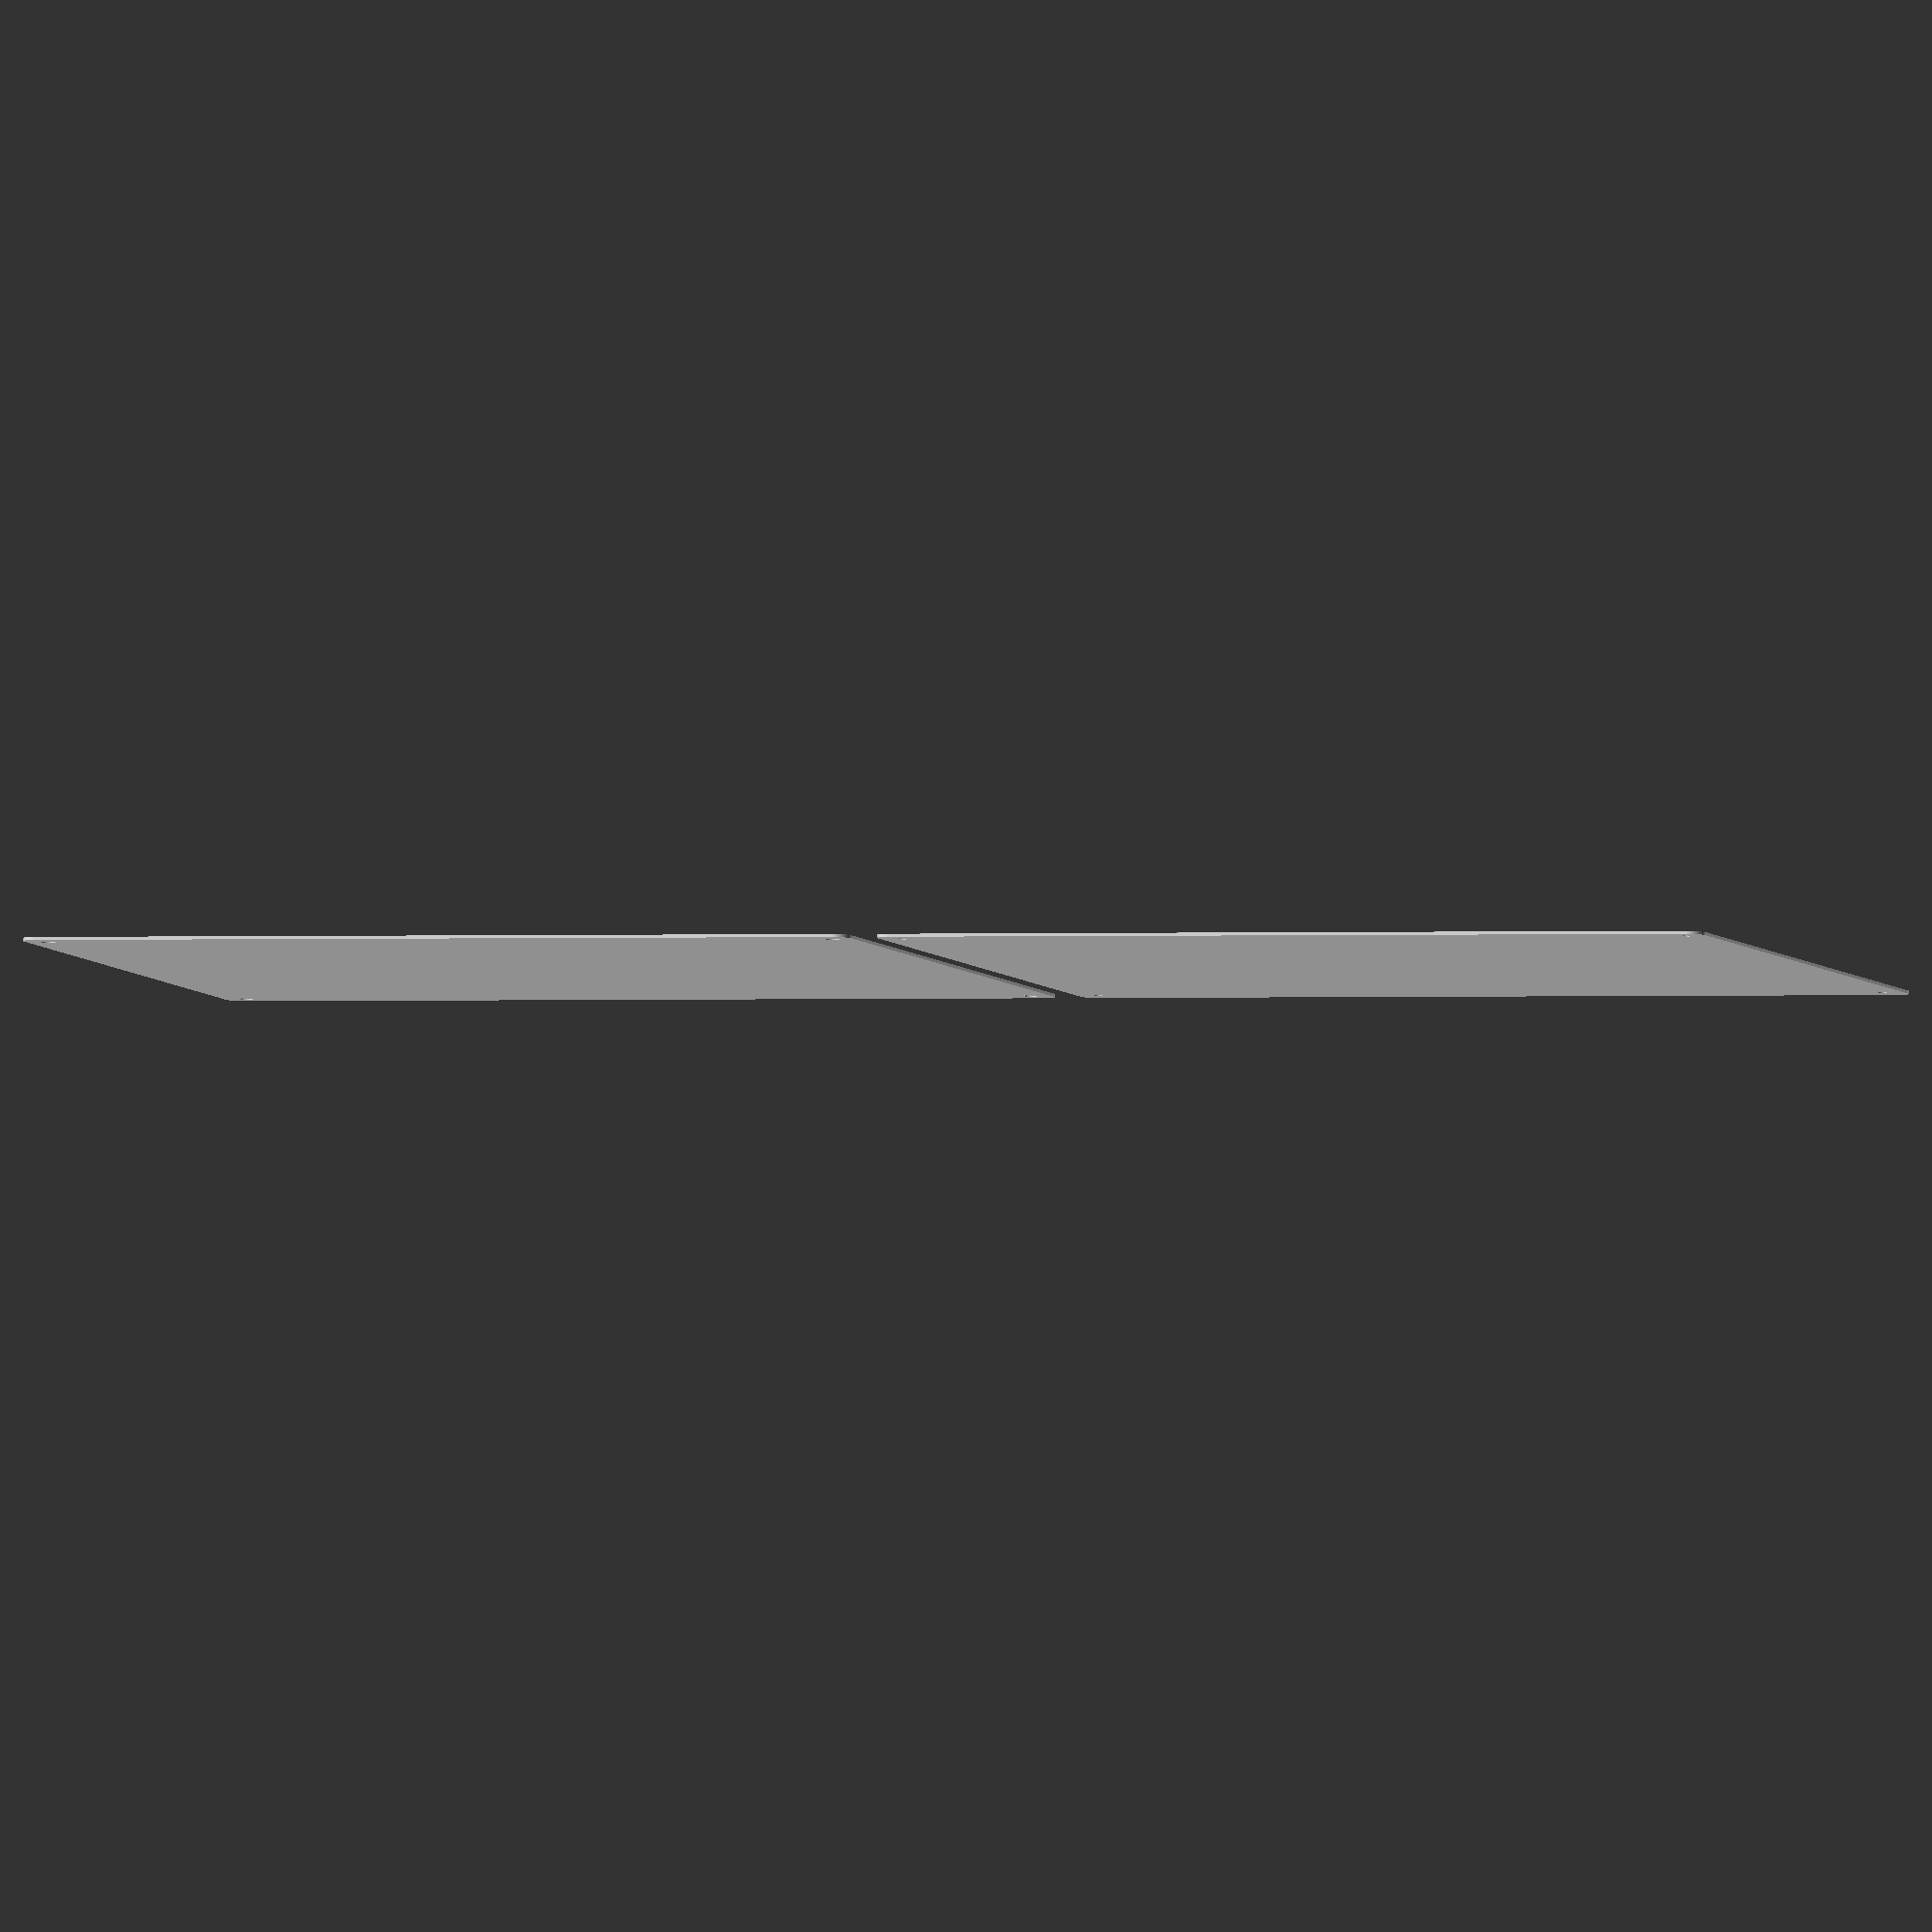
<openscad>
$fn = 50;


union() {
	translate(v = [0, 0, 0]) {
		projection() {
			intersection() {
				translate(v = [-500, -500, -3.0000000000]) {
					cube(size = [1000, 1000, 0.1000000000]);
				}
				difference() {
					union() {
						hull() {
							translate(v = [-100.0000000000, 137.5000000000, 0]) {
								cylinder(h = 9, r = 5);
							}
							translate(v = [100.0000000000, 137.5000000000, 0]) {
								cylinder(h = 9, r = 5);
							}
							translate(v = [-100.0000000000, -137.5000000000, 0]) {
								cylinder(h = 9, r = 5);
							}
							translate(v = [100.0000000000, -137.5000000000, 0]) {
								cylinder(h = 9, r = 5);
							}
						}
					}
					union() {
						translate(v = [-97.5000000000, -135.0000000000, 2]) {
							rotate(a = [0, 0, 0]) {
								difference() {
									union() {
										translate(v = [0, 0, -1.7000000000]) {
											cylinder(h = 1.7000000000, r1 = 1.5000000000, r2 = 2.4000000000);
										}
										cylinder(h = 50, r = 2.4000000000);
										translate(v = [0, 0, -6.0000000000]) {
											cylinder(h = 6, r = 1.5000000000);
										}
										translate(v = [0, 0, -6.0000000000]) {
											cylinder(h = 6, r = 1.8000000000);
										}
										translate(v = [0, 0, -6.0000000000]) {
											cylinder(h = 6, r = 1.5000000000);
										}
									}
									union();
								}
							}
						}
						translate(v = [97.5000000000, -135.0000000000, 2]) {
							rotate(a = [0, 0, 0]) {
								difference() {
									union() {
										translate(v = [0, 0, -1.7000000000]) {
											cylinder(h = 1.7000000000, r1 = 1.5000000000, r2 = 2.4000000000);
										}
										cylinder(h = 50, r = 2.4000000000);
										translate(v = [0, 0, -6.0000000000]) {
											cylinder(h = 6, r = 1.5000000000);
										}
										translate(v = [0, 0, -6.0000000000]) {
											cylinder(h = 6, r = 1.8000000000);
										}
										translate(v = [0, 0, -6.0000000000]) {
											cylinder(h = 6, r = 1.5000000000);
										}
									}
									union();
								}
							}
						}
						translate(v = [-97.5000000000, 135.0000000000, 2]) {
							rotate(a = [0, 0, 0]) {
								difference() {
									union() {
										translate(v = [0, 0, -1.7000000000]) {
											cylinder(h = 1.7000000000, r1 = 1.5000000000, r2 = 2.4000000000);
										}
										cylinder(h = 50, r = 2.4000000000);
										translate(v = [0, 0, -6.0000000000]) {
											cylinder(h = 6, r = 1.5000000000);
										}
										translate(v = [0, 0, -6.0000000000]) {
											cylinder(h = 6, r = 1.8000000000);
										}
										translate(v = [0, 0, -6.0000000000]) {
											cylinder(h = 6, r = 1.5000000000);
										}
									}
									union();
								}
							}
						}
						translate(v = [97.5000000000, 135.0000000000, 2]) {
							rotate(a = [0, 0, 0]) {
								difference() {
									union() {
										translate(v = [0, 0, -1.7000000000]) {
											cylinder(h = 1.7000000000, r1 = 1.5000000000, r2 = 2.4000000000);
										}
										cylinder(h = 50, r = 2.4000000000);
										translate(v = [0, 0, -6.0000000000]) {
											cylinder(h = 6, r = 1.5000000000);
										}
										translate(v = [0, 0, -6.0000000000]) {
											cylinder(h = 6, r = 1.8000000000);
										}
										translate(v = [0, 0, -6.0000000000]) {
											cylinder(h = 6, r = 1.5000000000);
										}
									}
									union();
								}
							}
						}
						translate(v = [0, 0, 3]) {
							hull() {
								union() {
									translate(v = [-99.5000000000, 137.0000000000, 4]) {
										cylinder(h = 21, r = 4);
									}
									translate(v = [-99.5000000000, 137.0000000000, 4]) {
										sphere(r = 4);
									}
									translate(v = [-99.5000000000, 137.0000000000, 25]) {
										sphere(r = 4);
									}
								}
								union() {
									translate(v = [99.5000000000, 137.0000000000, 4]) {
										cylinder(h = 21, r = 4);
									}
									translate(v = [99.5000000000, 137.0000000000, 4]) {
										sphere(r = 4);
									}
									translate(v = [99.5000000000, 137.0000000000, 25]) {
										sphere(r = 4);
									}
								}
								union() {
									translate(v = [-99.5000000000, -137.0000000000, 4]) {
										cylinder(h = 21, r = 4);
									}
									translate(v = [-99.5000000000, -137.0000000000, 4]) {
										sphere(r = 4);
									}
									translate(v = [-99.5000000000, -137.0000000000, 25]) {
										sphere(r = 4);
									}
								}
								union() {
									translate(v = [99.5000000000, -137.0000000000, 4]) {
										cylinder(h = 21, r = 4);
									}
									translate(v = [99.5000000000, -137.0000000000, 4]) {
										sphere(r = 4);
									}
									translate(v = [99.5000000000, -137.0000000000, 25]) {
										sphere(r = 4);
									}
								}
							}
						}
					}
				}
			}
		}
	}
	translate(v = [0, 294, 0]) {
		projection() {
			intersection() {
				translate(v = [-500, -500, 0.0000000000]) {
					cube(size = [1000, 1000, 0.1000000000]);
				}
				difference() {
					union() {
						hull() {
							translate(v = [-100.0000000000, 137.5000000000, 0]) {
								cylinder(h = 9, r = 5);
							}
							translate(v = [100.0000000000, 137.5000000000, 0]) {
								cylinder(h = 9, r = 5);
							}
							translate(v = [-100.0000000000, -137.5000000000, 0]) {
								cylinder(h = 9, r = 5);
							}
							translate(v = [100.0000000000, -137.5000000000, 0]) {
								cylinder(h = 9, r = 5);
							}
						}
					}
					union() {
						translate(v = [-97.5000000000, -135.0000000000, 2]) {
							rotate(a = [0, 0, 0]) {
								difference() {
									union() {
										translate(v = [0, 0, -1.7000000000]) {
											cylinder(h = 1.7000000000, r1 = 1.5000000000, r2 = 2.4000000000);
										}
										cylinder(h = 50, r = 2.4000000000);
										translate(v = [0, 0, -6.0000000000]) {
											cylinder(h = 6, r = 1.5000000000);
										}
										translate(v = [0, 0, -6.0000000000]) {
											cylinder(h = 6, r = 1.8000000000);
										}
										translate(v = [0, 0, -6.0000000000]) {
											cylinder(h = 6, r = 1.5000000000);
										}
									}
									union();
								}
							}
						}
						translate(v = [97.5000000000, -135.0000000000, 2]) {
							rotate(a = [0, 0, 0]) {
								difference() {
									union() {
										translate(v = [0, 0, -1.7000000000]) {
											cylinder(h = 1.7000000000, r1 = 1.5000000000, r2 = 2.4000000000);
										}
										cylinder(h = 50, r = 2.4000000000);
										translate(v = [0, 0, -6.0000000000]) {
											cylinder(h = 6, r = 1.5000000000);
										}
										translate(v = [0, 0, -6.0000000000]) {
											cylinder(h = 6, r = 1.8000000000);
										}
										translate(v = [0, 0, -6.0000000000]) {
											cylinder(h = 6, r = 1.5000000000);
										}
									}
									union();
								}
							}
						}
						translate(v = [-97.5000000000, 135.0000000000, 2]) {
							rotate(a = [0, 0, 0]) {
								difference() {
									union() {
										translate(v = [0, 0, -1.7000000000]) {
											cylinder(h = 1.7000000000, r1 = 1.5000000000, r2 = 2.4000000000);
										}
										cylinder(h = 50, r = 2.4000000000);
										translate(v = [0, 0, -6.0000000000]) {
											cylinder(h = 6, r = 1.5000000000);
										}
										translate(v = [0, 0, -6.0000000000]) {
											cylinder(h = 6, r = 1.8000000000);
										}
										translate(v = [0, 0, -6.0000000000]) {
											cylinder(h = 6, r = 1.5000000000);
										}
									}
									union();
								}
							}
						}
						translate(v = [97.5000000000, 135.0000000000, 2]) {
							rotate(a = [0, 0, 0]) {
								difference() {
									union() {
										translate(v = [0, 0, -1.7000000000]) {
											cylinder(h = 1.7000000000, r1 = 1.5000000000, r2 = 2.4000000000);
										}
										cylinder(h = 50, r = 2.4000000000);
										translate(v = [0, 0, -6.0000000000]) {
											cylinder(h = 6, r = 1.5000000000);
										}
										translate(v = [0, 0, -6.0000000000]) {
											cylinder(h = 6, r = 1.8000000000);
										}
										translate(v = [0, 0, -6.0000000000]) {
											cylinder(h = 6, r = 1.5000000000);
										}
									}
									union();
								}
							}
						}
						translate(v = [0, 0, 3]) {
							hull() {
								union() {
									translate(v = [-99.5000000000, 137.0000000000, 4]) {
										cylinder(h = 21, r = 4);
									}
									translate(v = [-99.5000000000, 137.0000000000, 4]) {
										sphere(r = 4);
									}
									translate(v = [-99.5000000000, 137.0000000000, 25]) {
										sphere(r = 4);
									}
								}
								union() {
									translate(v = [99.5000000000, 137.0000000000, 4]) {
										cylinder(h = 21, r = 4);
									}
									translate(v = [99.5000000000, 137.0000000000, 4]) {
										sphere(r = 4);
									}
									translate(v = [99.5000000000, 137.0000000000, 25]) {
										sphere(r = 4);
									}
								}
								union() {
									translate(v = [-99.5000000000, -137.0000000000, 4]) {
										cylinder(h = 21, r = 4);
									}
									translate(v = [-99.5000000000, -137.0000000000, 4]) {
										sphere(r = 4);
									}
									translate(v = [-99.5000000000, -137.0000000000, 25]) {
										sphere(r = 4);
									}
								}
								union() {
									translate(v = [99.5000000000, -137.0000000000, 4]) {
										cylinder(h = 21, r = 4);
									}
									translate(v = [99.5000000000, -137.0000000000, 4]) {
										sphere(r = 4);
									}
									translate(v = [99.5000000000, -137.0000000000, 25]) {
										sphere(r = 4);
									}
								}
							}
						}
					}
				}
			}
		}
	}
	translate(v = [0, 588, 0]) {
		projection() {
			intersection() {
				translate(v = [-500, -500, 3.0000000000]) {
					cube(size = [1000, 1000, 0.1000000000]);
				}
				difference() {
					union() {
						hull() {
							translate(v = [-100.0000000000, 137.5000000000, 0]) {
								cylinder(h = 9, r = 5);
							}
							translate(v = [100.0000000000, 137.5000000000, 0]) {
								cylinder(h = 9, r = 5);
							}
							translate(v = [-100.0000000000, -137.5000000000, 0]) {
								cylinder(h = 9, r = 5);
							}
							translate(v = [100.0000000000, -137.5000000000, 0]) {
								cylinder(h = 9, r = 5);
							}
						}
					}
					union() {
						translate(v = [-97.5000000000, -135.0000000000, 2]) {
							rotate(a = [0, 0, 0]) {
								difference() {
									union() {
										translate(v = [0, 0, -1.7000000000]) {
											cylinder(h = 1.7000000000, r1 = 1.5000000000, r2 = 2.4000000000);
										}
										cylinder(h = 50, r = 2.4000000000);
										translate(v = [0, 0, -6.0000000000]) {
											cylinder(h = 6, r = 1.5000000000);
										}
										translate(v = [0, 0, -6.0000000000]) {
											cylinder(h = 6, r = 1.8000000000);
										}
										translate(v = [0, 0, -6.0000000000]) {
											cylinder(h = 6, r = 1.5000000000);
										}
									}
									union();
								}
							}
						}
						translate(v = [97.5000000000, -135.0000000000, 2]) {
							rotate(a = [0, 0, 0]) {
								difference() {
									union() {
										translate(v = [0, 0, -1.7000000000]) {
											cylinder(h = 1.7000000000, r1 = 1.5000000000, r2 = 2.4000000000);
										}
										cylinder(h = 50, r = 2.4000000000);
										translate(v = [0, 0, -6.0000000000]) {
											cylinder(h = 6, r = 1.5000000000);
										}
										translate(v = [0, 0, -6.0000000000]) {
											cylinder(h = 6, r = 1.8000000000);
										}
										translate(v = [0, 0, -6.0000000000]) {
											cylinder(h = 6, r = 1.5000000000);
										}
									}
									union();
								}
							}
						}
						translate(v = [-97.5000000000, 135.0000000000, 2]) {
							rotate(a = [0, 0, 0]) {
								difference() {
									union() {
										translate(v = [0, 0, -1.7000000000]) {
											cylinder(h = 1.7000000000, r1 = 1.5000000000, r2 = 2.4000000000);
										}
										cylinder(h = 50, r = 2.4000000000);
										translate(v = [0, 0, -6.0000000000]) {
											cylinder(h = 6, r = 1.5000000000);
										}
										translate(v = [0, 0, -6.0000000000]) {
											cylinder(h = 6, r = 1.8000000000);
										}
										translate(v = [0, 0, -6.0000000000]) {
											cylinder(h = 6, r = 1.5000000000);
										}
									}
									union();
								}
							}
						}
						translate(v = [97.5000000000, 135.0000000000, 2]) {
							rotate(a = [0, 0, 0]) {
								difference() {
									union() {
										translate(v = [0, 0, -1.7000000000]) {
											cylinder(h = 1.7000000000, r1 = 1.5000000000, r2 = 2.4000000000);
										}
										cylinder(h = 50, r = 2.4000000000);
										translate(v = [0, 0, -6.0000000000]) {
											cylinder(h = 6, r = 1.5000000000);
										}
										translate(v = [0, 0, -6.0000000000]) {
											cylinder(h = 6, r = 1.8000000000);
										}
										translate(v = [0, 0, -6.0000000000]) {
											cylinder(h = 6, r = 1.5000000000);
										}
									}
									union();
								}
							}
						}
						translate(v = [0, 0, 3]) {
							hull() {
								union() {
									translate(v = [-99.5000000000, 137.0000000000, 4]) {
										cylinder(h = 21, r = 4);
									}
									translate(v = [-99.5000000000, 137.0000000000, 4]) {
										sphere(r = 4);
									}
									translate(v = [-99.5000000000, 137.0000000000, 25]) {
										sphere(r = 4);
									}
								}
								union() {
									translate(v = [99.5000000000, 137.0000000000, 4]) {
										cylinder(h = 21, r = 4);
									}
									translate(v = [99.5000000000, 137.0000000000, 4]) {
										sphere(r = 4);
									}
									translate(v = [99.5000000000, 137.0000000000, 25]) {
										sphere(r = 4);
									}
								}
								union() {
									translate(v = [-99.5000000000, -137.0000000000, 4]) {
										cylinder(h = 21, r = 4);
									}
									translate(v = [-99.5000000000, -137.0000000000, 4]) {
										sphere(r = 4);
									}
									translate(v = [-99.5000000000, -137.0000000000, 25]) {
										sphere(r = 4);
									}
								}
								union() {
									translate(v = [99.5000000000, -137.0000000000, 4]) {
										cylinder(h = 21, r = 4);
									}
									translate(v = [99.5000000000, -137.0000000000, 4]) {
										sphere(r = 4);
									}
									translate(v = [99.5000000000, -137.0000000000, 25]) {
										sphere(r = 4);
									}
								}
							}
						}
					}
				}
			}
		}
	}
}
</openscad>
<views>
elev=95.2 azim=70.8 roll=178.4 proj=o view=solid
</views>
